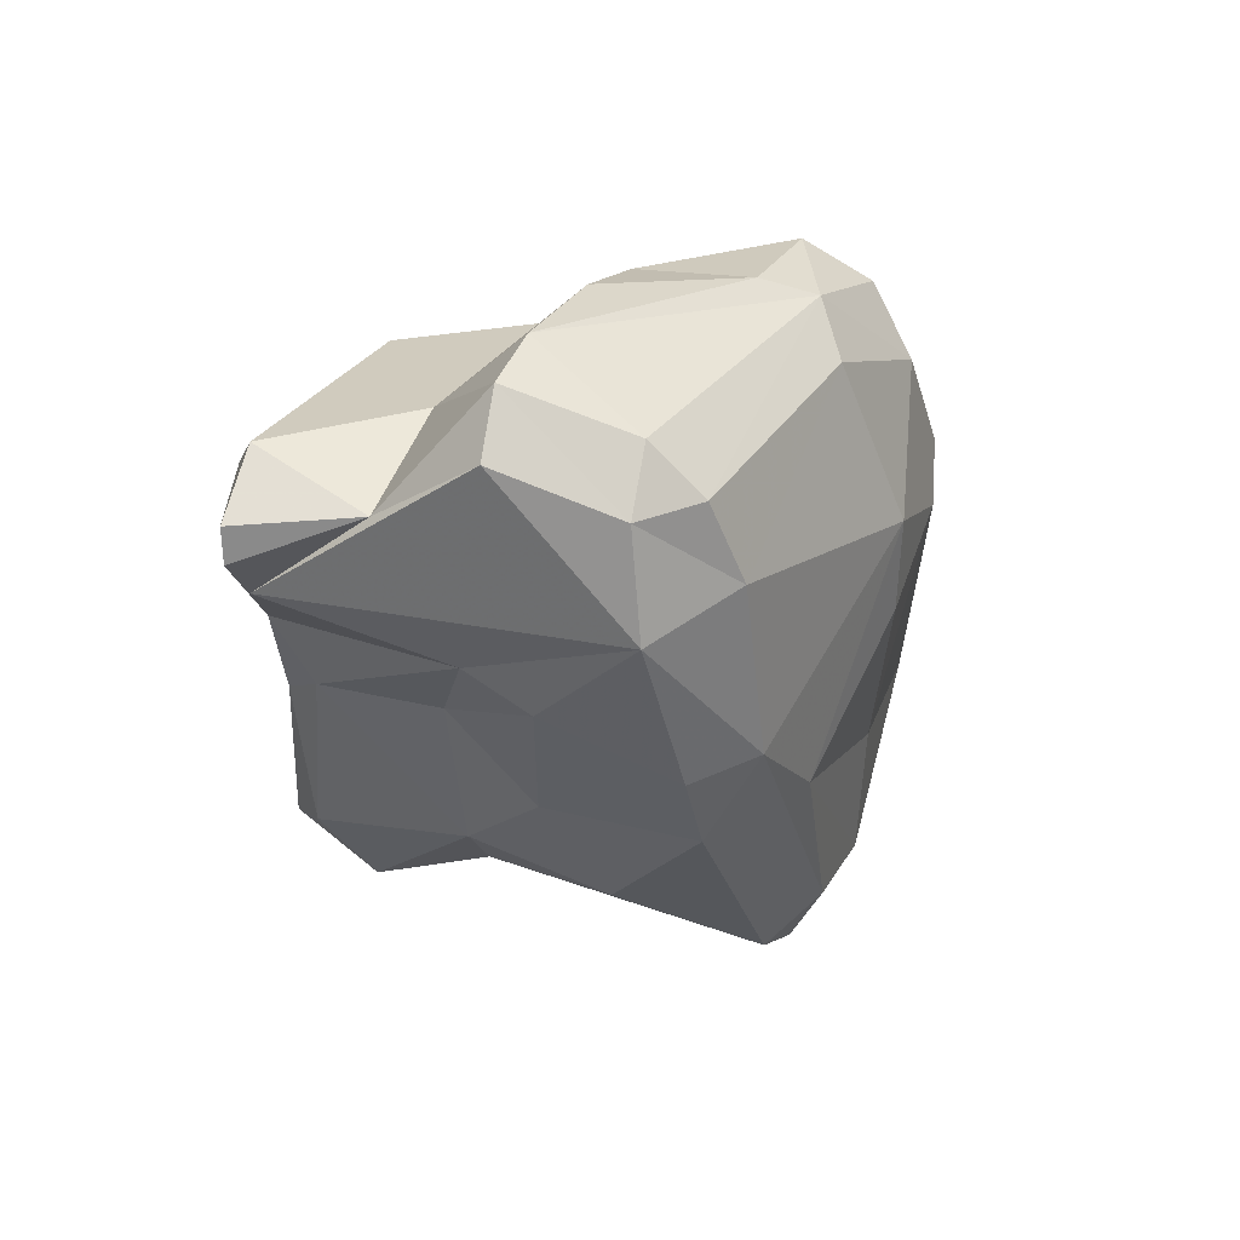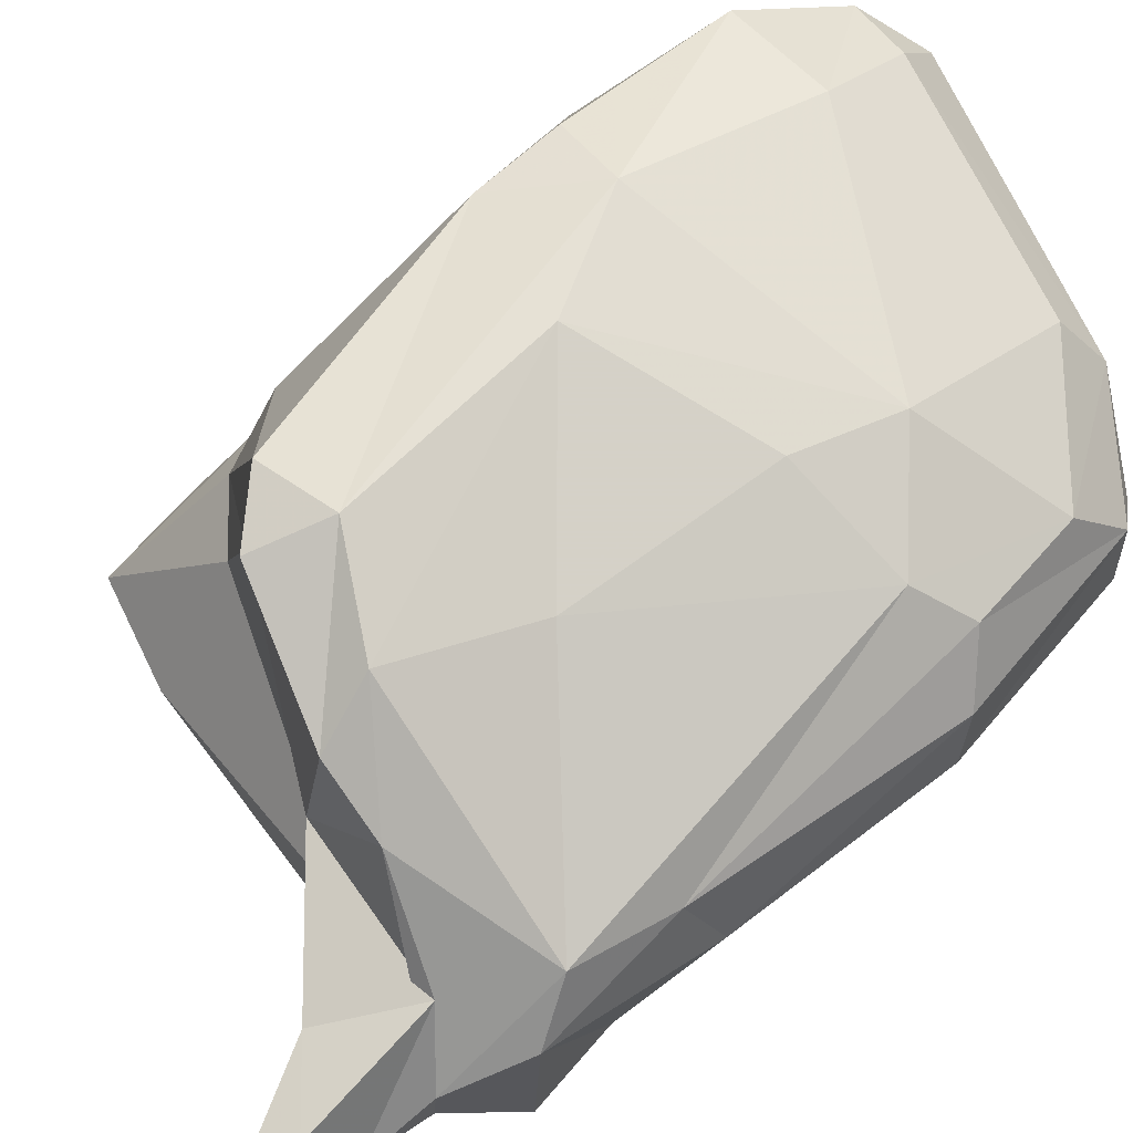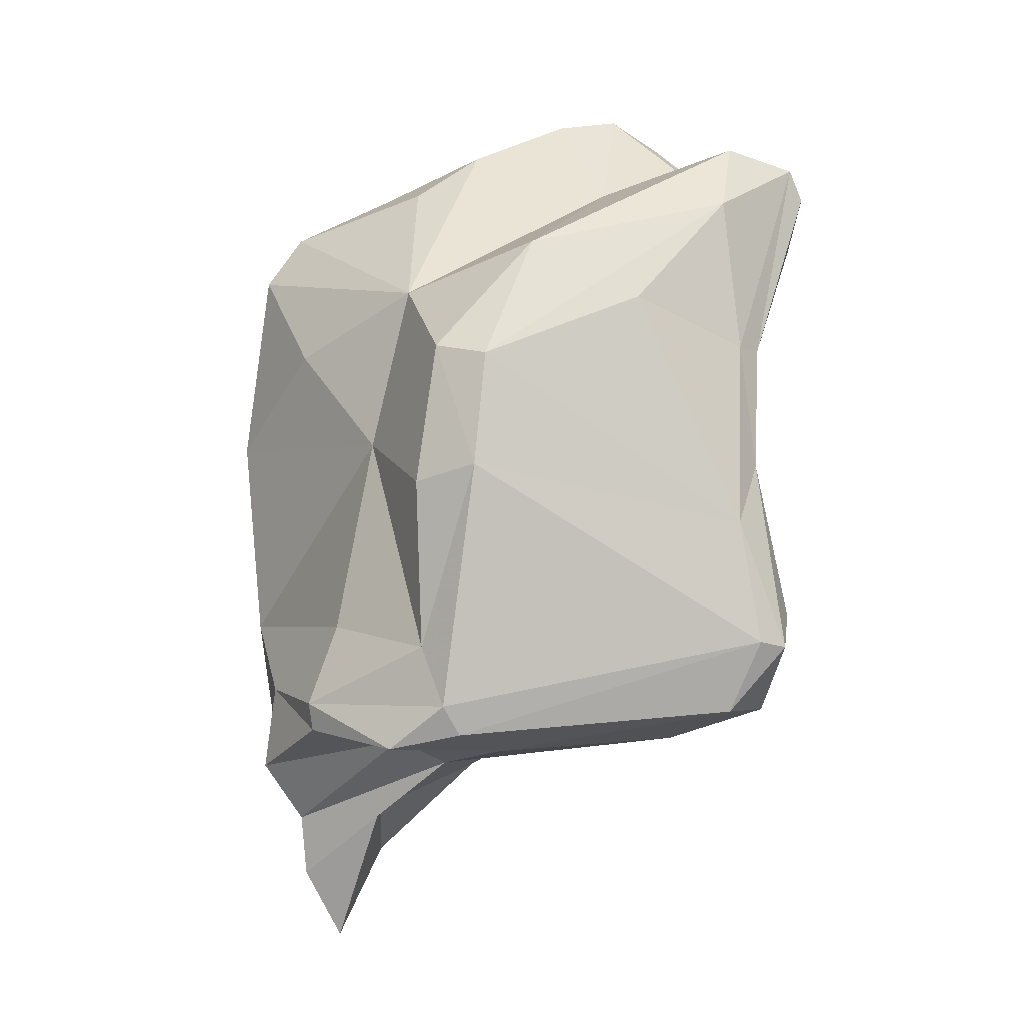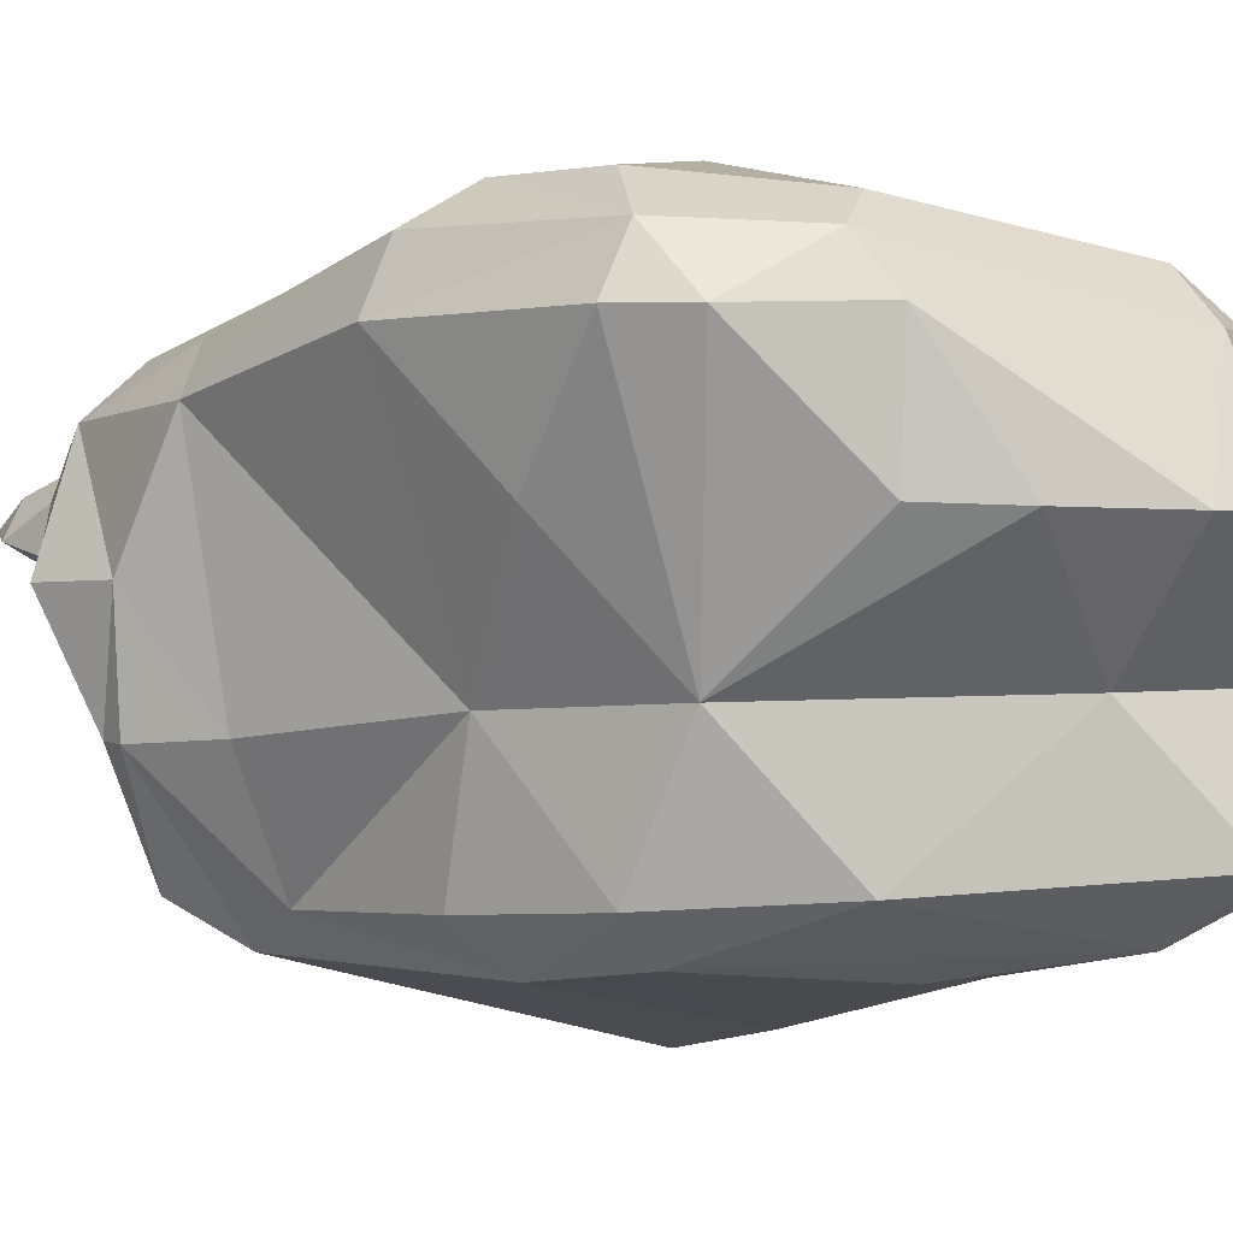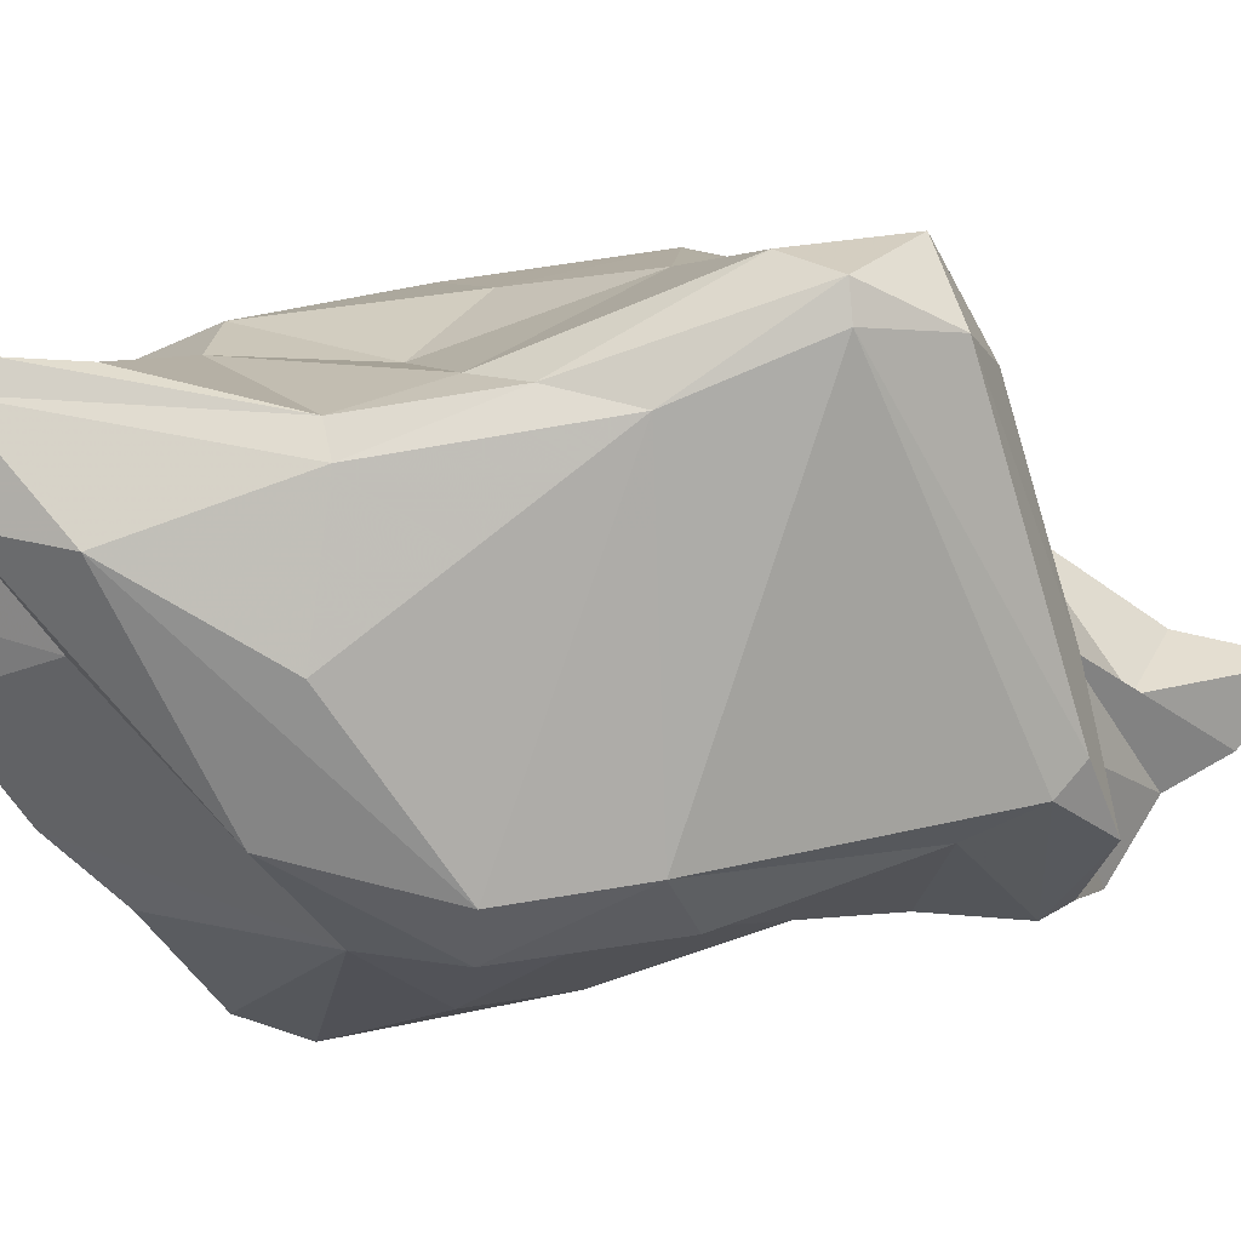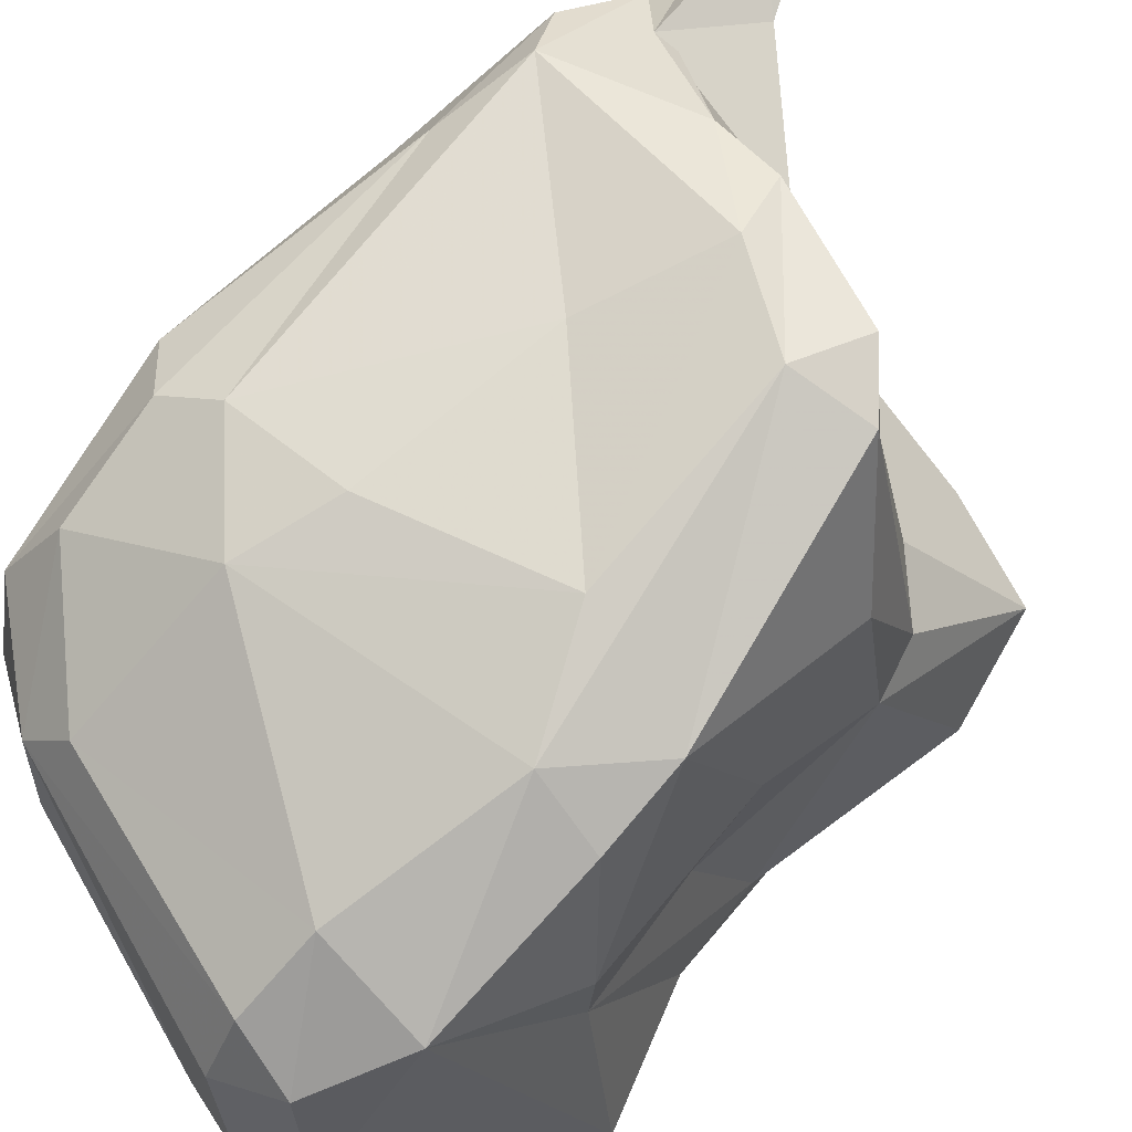
<metadata>
{"format":"obj","ext":"obj","renderer":"f3d","projection":"perspective","resolution":1024,"background":"white","views":[{"elev":58.1,"azim":-55.4,"up":"+Y"},{"elev":75.3,"azim":46.4,"up":"+Z"},{"elev":-13.6,"azim":173.5,"up":"+Y"},{"elev":-22.8,"azim":135.6,"up":"+Z"},{"elev":-68.9,"azim":-79.1,"up":"+Z"},{"elev":72.3,"azim":-137.5,"up":"+Z"}]}
</metadata>
<code>
v 188.4 303.9 70.99
v 189.1 290.7 71.43
v 188.8 302.2 71.11
v 188.8 304.7 70.68
v 190.2 298.5 70.03
v 189.5 289.5 70.31
v 190.3 289.6 69.98
v 190.3 294.9 70.11
v 190.4 301.1 78.12
v 190.4 301.3 76.01
v 190.2 296.2 71.23
v 190.7 295.9 77.91
v 189.7 288 72.79
v 190.9 297.6 74.9
v 190.8 304.9 73.41
v 190.3 292.5 75.77
v 190.9 293.1 69.51
v 190.7 291.1 76.1
v 192.1 307.4 75.73
v 191.1 292.4 79.83
v 191.5 299.8 81.7
v 190.8 298.5 69.43
v 191.1 287.6 70.94
v 191.7 304.4 80.28
v 192.9 290.6 83.51
v 193.3 289.7 80.53
v 193 306.8 79.08
v 191.5 297.5 82.23
v 193.4 299.6 82.7
v 194.9 291 84.04
v 197.2 301.3 68.78
v 194.2 289.2 83.6
v 194.1 299.6 68.35
v 190.9 305 69.9
v 194.6 307.5 78.34
v 191.4 302.8 68.84
v 192.5 287.1 73.18
v 199.1 286.8 70.81
v 193.7 308 74.98
v 194.4 304.4 72.48
v 192.1 289.7 76.33
v 195.5 307.6 74.56
v 194.7 306.4 80.01
v 199.1 286.6 76.15
v 198.3 306.2 74.19
v 194.5 304.3 81.23
v 200.7 300.6 71.64
v 197.4 289.5 83.69
v 198.9 294.3 68.49
v 194.8 296.6 83.3
v 199.6 287.6 70.43
v 198.7 297.6 68.04
v 197.8 287.8 82.89
v 200.2 289.3 70.73
v 197.8 286.6 72.58
v 200.6 287.2 75.16
v 201.1 305.7 77.17
v 201 285.4 77.69
v 200 297.9 68.7
v 197.9 287.1 80.02
v 200.5 294 69.46
v 201.9 305.2 78.48
v 200.3 304.8 74.12
v 200.8 304.7 79.79
v 199.5 298 82.75
v 200.8 284.3 80.23
v 201.1 286.4 71.49
v 200.4 300.5 82.21
v 202.1 281.5 80.42
v 201.7 295.9 72.52
v 202.8 298.1 81.91
v 198.8 292.7 82.88
v 199.7 287.5 82.28
v 202.6 290.3 73.25
v 202.2 286.4 80.96
v 203.3 283.4 79.24
v 203.4 288 73.55
v 203.8 299.3 74.77
v 203.4 285.2 79.47
v 204 304 76.7
v 205 302.5 76.87
v 202.4 282.8 80.69
v 203.9 301.8 80.19
v 203.3 287.3 73.87
v 203.5 285.1 78.32
v 205 291.4 79.05
v 205.6 297.2 78.3
v 204.4 288.9 76.36
v 204.7 286.6 76.94
v 203.6 288.5 81.43
v 204.2 290.9 80.77
v 204.1 298.8 81.06
v 204.2 287.2 80.28
v 205.2 297.7 80.03
v 204.6 303 78.47
g foo
f 67 55 38
f 51 67 38
f 37 13 23
f 55 37 23
f 38 55 23
f 6 23 13
f 7 23 6
f 38 23 7
f 51 38 7
f 49 51 7
f 54 51 49
f 6 13 2
f 49 7 17
f 54 49 61
f 11 8 2
f 2 8 6
f 17 7 6
f 17 6 8
f 59 61 49
f 52 49 17
f 59 49 52
f 22 17 8
f 33 17 22
f 5 8 11
f 22 8 5
f 52 17 33
f 31 59 52
f 33 22 36
f 52 33 36
f 31 52 36
f 3 1 5
f 5 1 4
f 22 5 4
f 36 22 4
f 34 31 36
f 36 4 34
f 67 56 55
f 84 56 67
f 41 37 44
f 44 37 55
f 56 44 55
f 67 51 77
f 67 77 84
f 41 13 37
f 51 54 77
f 54 74 77
f 41 18 13
f 18 16 13
f 74 54 70
f 16 2 13
f 61 70 54
f 2 16 11
f 14 11 16
f 70 61 59
f 47 70 59
f 5 11 10
f 11 14 10
f 59 31 47
f 10 3 5
f 40 47 31
f 31 34 40
f 3 15 1
f 4 1 15
f 15 34 4
f 15 40 34
f 66 58 69
f 76 69 58
f 60 58 66
f 44 76 58
f 58 60 44
f 85 76 44
f 56 85 44
f 89 85 56
f 53 26 60
f 44 60 26
f 89 56 84
f 89 84 88
f 77 88 84
f 44 26 41
f 88 77 74
f 25 18 26
f 41 26 18
f 74 86 88
f 20 18 25
f 20 16 18
f 70 86 74
f 12 16 20
f 87 86 70
f 16 12 14
f 12 9 14
f 78 70 47
f 9 10 14
f 81 78 47
f 81 47 80
f 24 10 9
f 80 47 63
f 24 3 10
f 40 45 47
f 63 47 45
f 19 3 24
f 3 19 15
f 19 39 15
f 39 40 15
f 42 40 39
f 42 45 40
f 69 76 82
f 75 66 82
f 66 69 82
f 75 82 76
f 85 79 76
f 60 66 75
f 79 75 76
f 73 60 75
f 79 73 75
f 93 79 85
f 93 85 89
f 73 53 60
f 88 93 89
f 26 53 32
f 26 32 25
f 86 93 88
f 28 20 25
f 20 28 12
f 70 78 87
f 28 9 12
f 28 21 9
f 81 87 78
f 21 24 9
f 63 57 80
f 63 45 57
f 24 27 19
f 57 45 42
f 19 27 39
f 39 27 35
f 39 35 42
f 90 73 79
f 90 79 93
f 48 53 73
f 48 73 90
f 48 30 53
f 30 32 53
f 72 48 90
f 91 90 93
f 30 25 32
f 93 86 91
f 71 72 90
f 71 90 91
f 94 91 86
f 28 25 30
f 50 48 72
f 50 30 48
f 94 86 87
f 65 50 72
f 71 65 72
f 92 71 91
f 92 91 94
f 29 28 30
f 29 30 50
f 68 65 71
f 95 92 94
f 95 94 87
f 68 29 50
f 68 50 65
f 83 68 71
f 83 71 92
f 21 28 29
f 64 46 68
f 64 68 83
f 83 92 95
f 81 95 87
f 46 29 68
f 29 24 21
f 24 29 46
f 80 95 81
f 62 64 83
f 62 83 95
f 80 62 95
f 27 24 46
f 43 46 64
f 80 57 62
f 27 46 43
f 62 43 64
f 35 27 43
f 35 43 62
f 42 35 62
f 57 42 62
g

</code>
